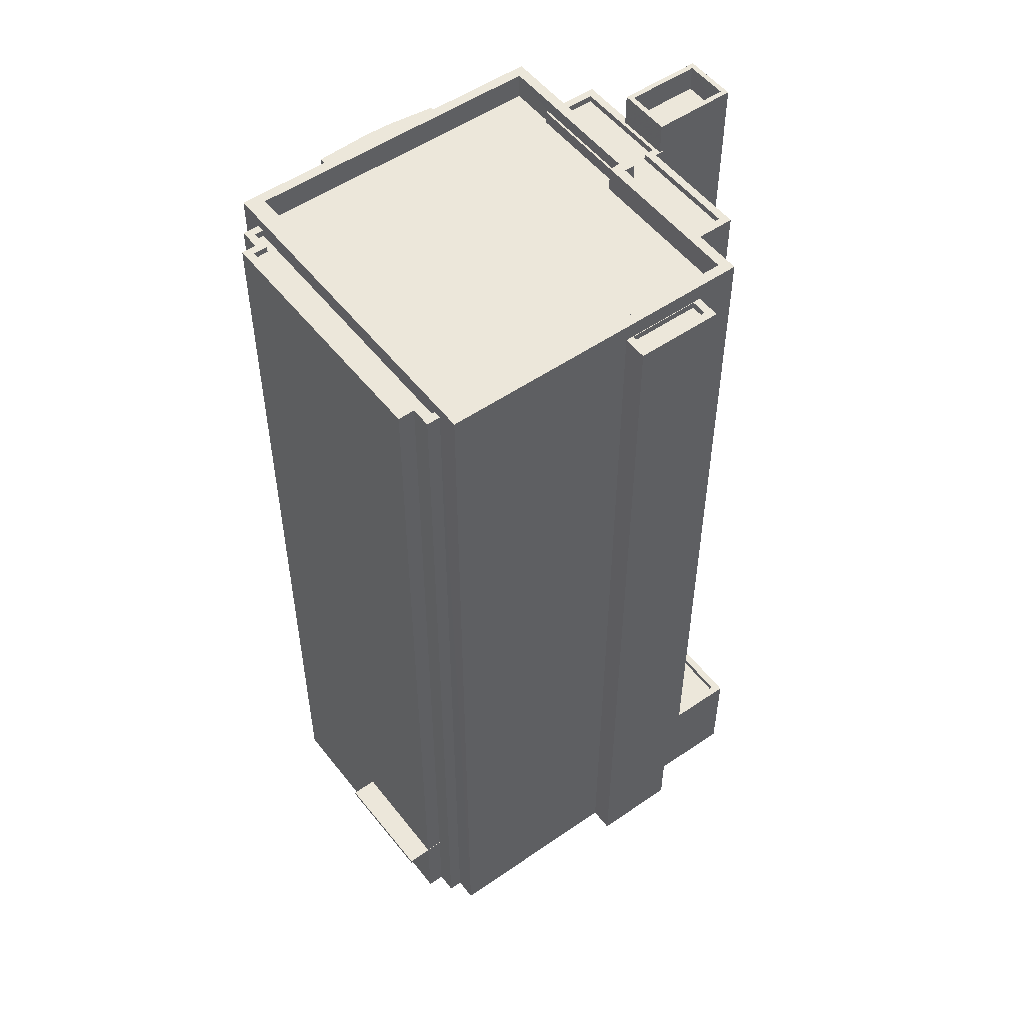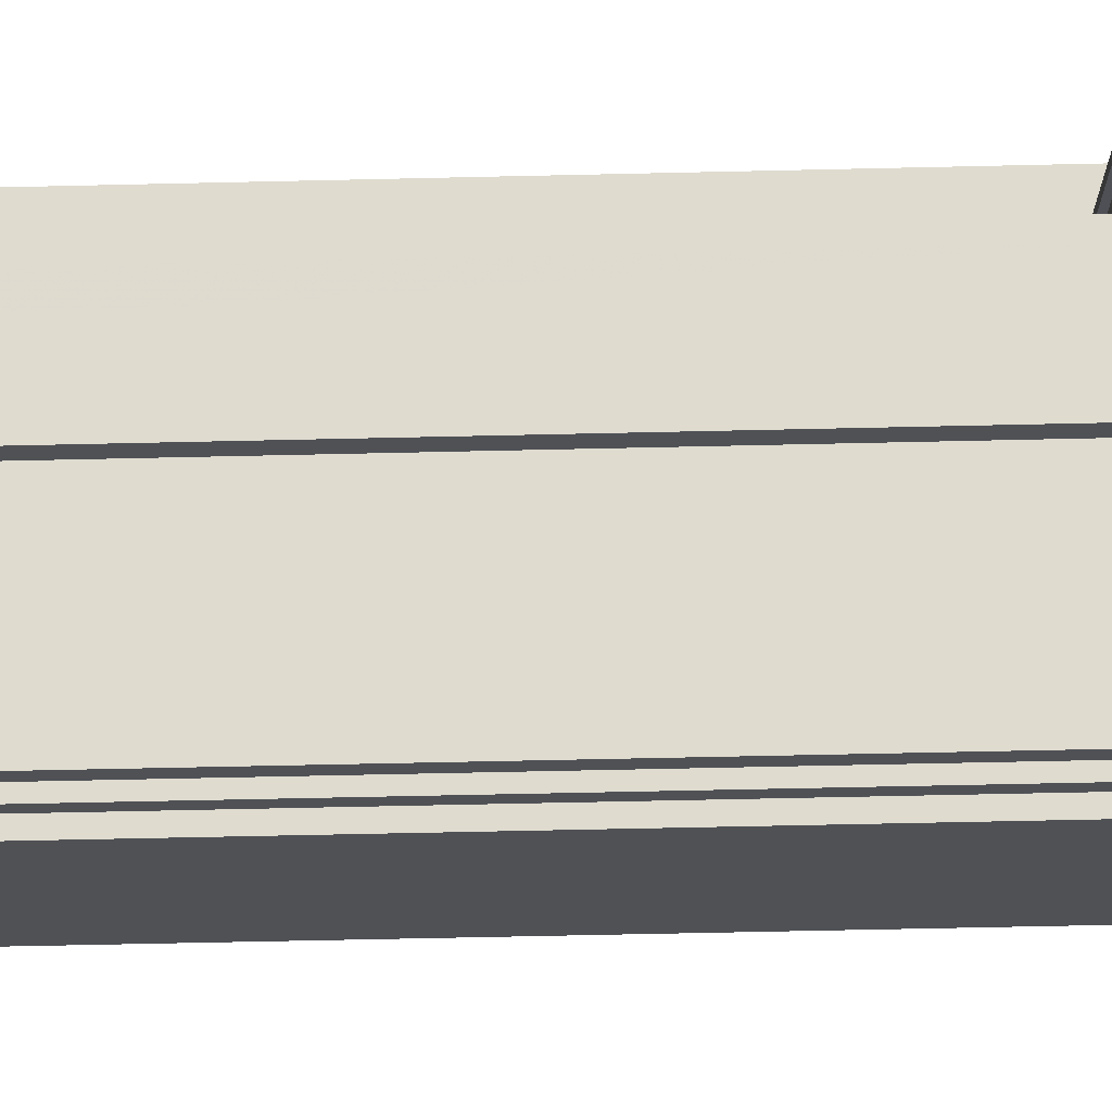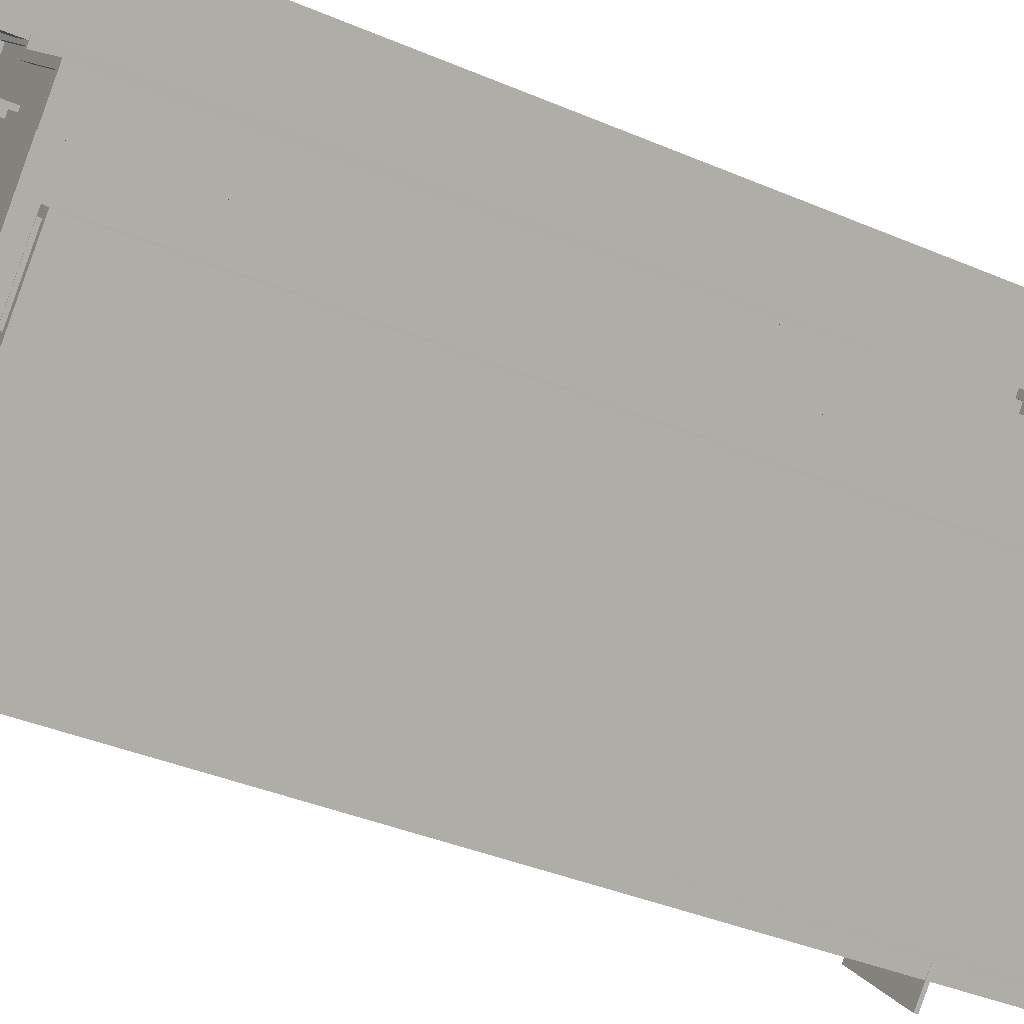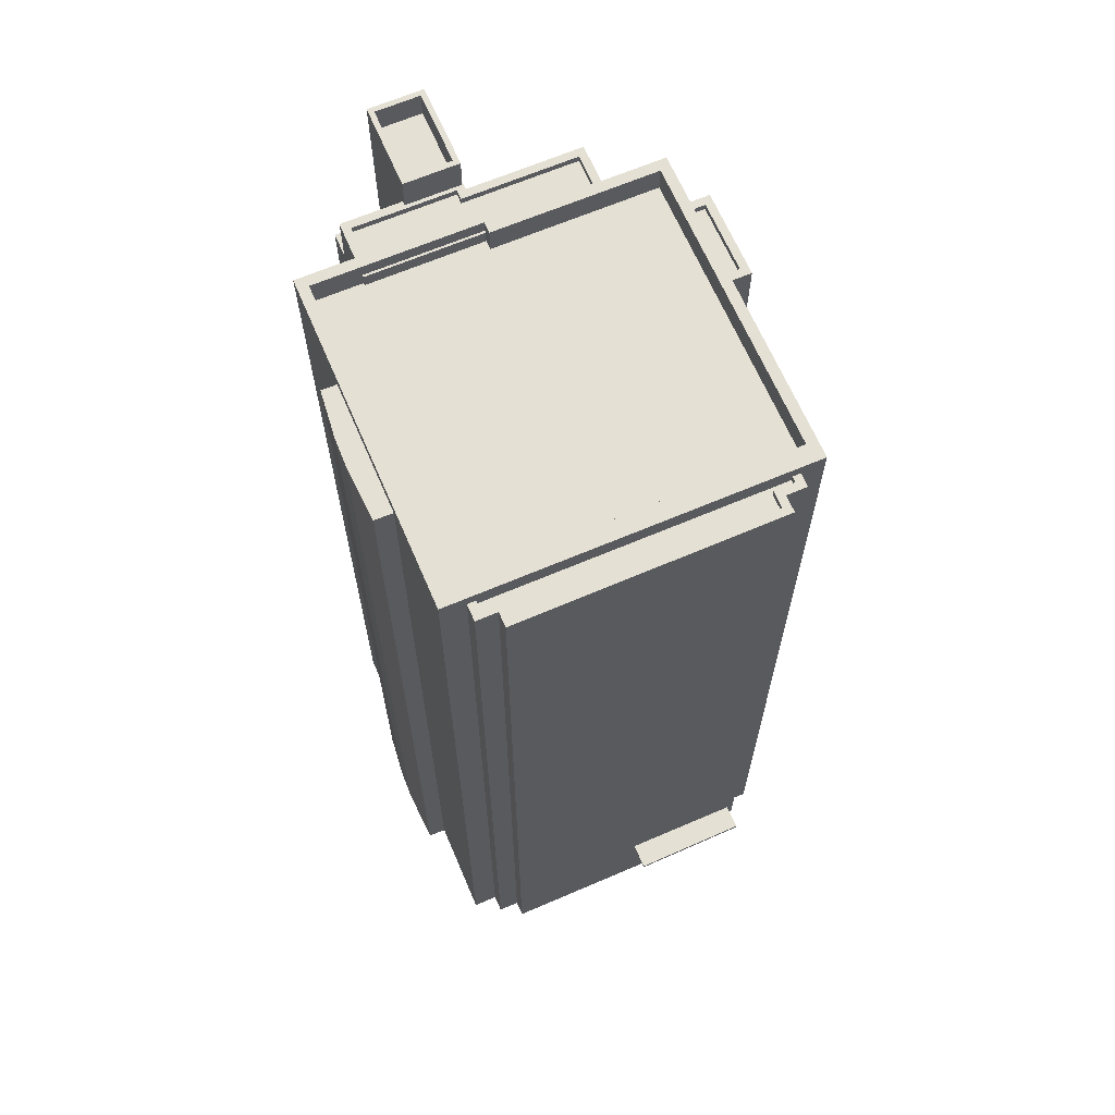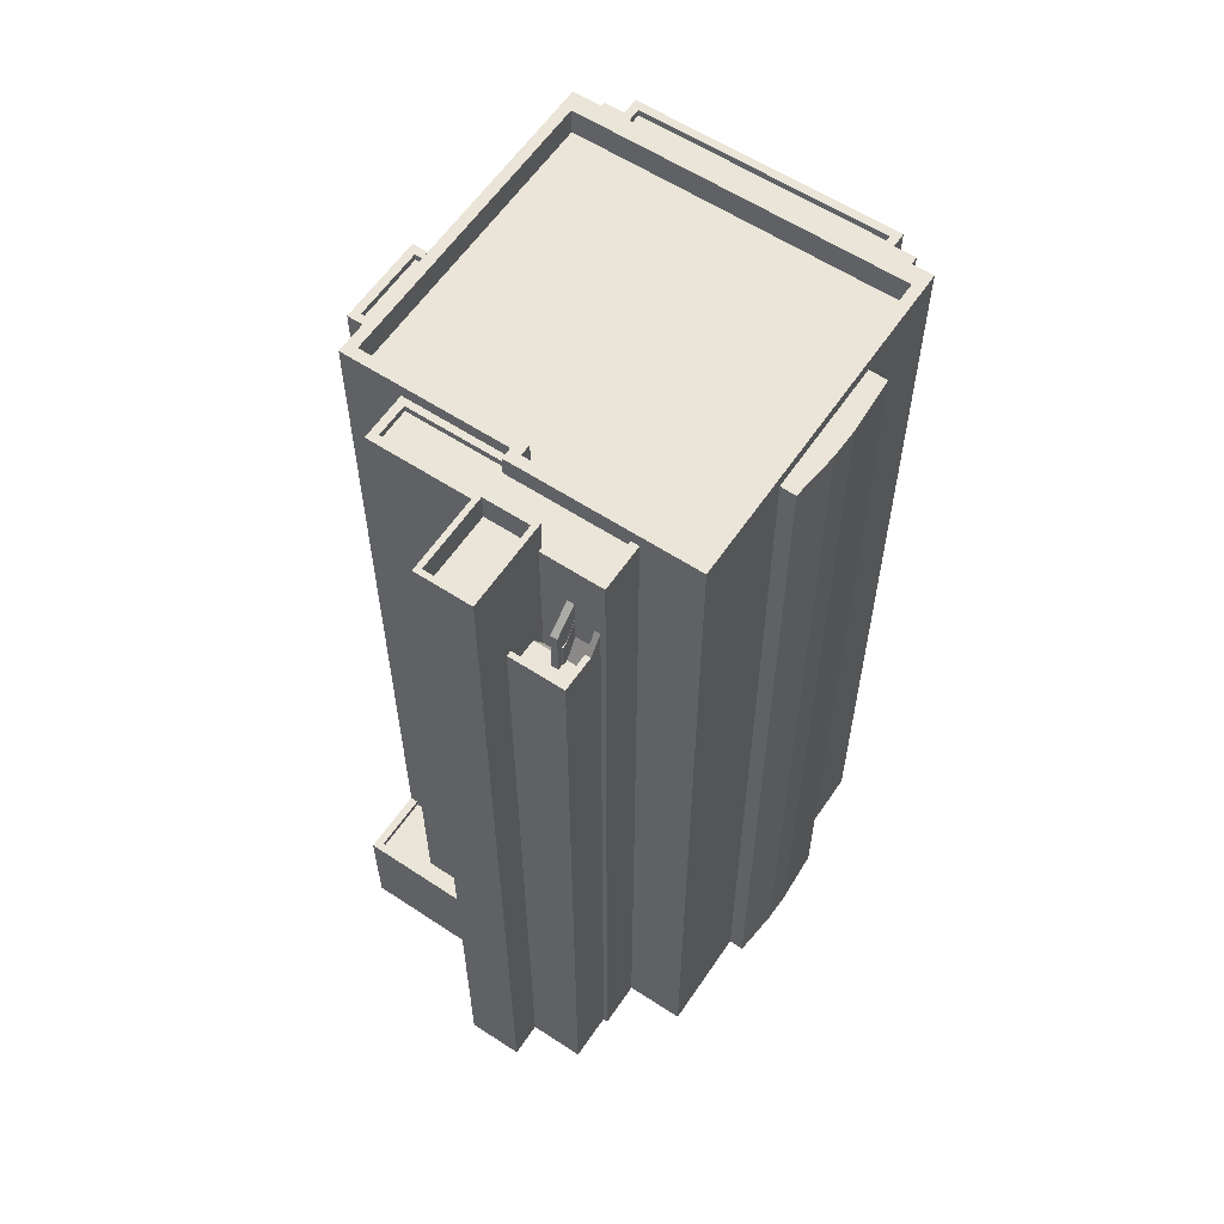
<metadata>
{"format":"obj","ext":"obj","renderer":"f3d","projection":"perspective","resolution":1024,"background":"white","views":[{"elev":52.4,"azim":8.0,"up":"+Z"},{"elev":-65.1,"azim":91.3,"up":"+Y"},{"elev":-38.0,"azim":61.5,"up":"+Y"},{"elev":65.9,"azim":-68.5,"up":"+Z"},{"elev":59.6,"azim":168.6,"up":"+Z"}]}
</metadata>
<code>
v 1.232e+04 -1.568e+04 21.08
v 1.232e+04 -1.568e+04 21.08
v 1.232e+04 -1.568e+04 21.08
v 1.232e+04 -1.568e+04 21.08
v 1.232e+04 -1.568e+04 21.08
v 1.232e+04 -1.568e+04 21.08
v 1.233e+04 -1.568e+04 21.08
v 1.233e+04 -1.568e+04 21.08
v 1.232e+04 -1.569e+04 21.08
v 1.232e+04 -1.569e+04 21.08
v 1.233e+04 -1.568e+04 21.08
v 1.233e+04 -1.568e+04 21.08
v 1.233e+04 -1.568e+04 21.08
v 1.232e+04 -1.569e+04 21.08
v 1.233e+04 -1.57e+04 21.08
v 1.232e+04 -1.569e+04 21.08
v 1.233e+04 -1.568e+04 21.08
v 1.233e+04 -1.568e+04 21.08
v 1.232e+04 -1.569e+04 21.08
v 1.233e+04 -1.568e+04 21.08
v 1.233e+04 -1.568e+04 21.08
v 1.233e+04 -1.569e+04 21.08
v 1.233e+04 -1.568e+04 21.08
v 1.234e+04 -1.569e+04 21.08
v 1.233e+04 -1.57e+04 21.08
v 1.233e+04 -1.57e+04 21.08
v 1.233e+04 -1.57e+04 21.08
v 1.233e+04 -1.569e+04 21.08
v 1.233e+04 -1.57e+04 21.08
v 1.234e+04 -1.569e+04 21.08
v 1.233e+04 -1.569e+04 21.08
v 1.233e+04 -1.569e+04 21.08
v 1.233e+04 -1.57e+04 24.25
v 1.233e+04 -1.57e+04 24.25
v 1.233e+04 -1.57e+04 24.25
v 1.232e+04 -1.569e+04 24.25
v 1.232e+04 -1.569e+04 24.25
v 1.232e+04 -1.57e+04 24.25
v 1.232e+04 -1.568e+04 54.5
v 1.232e+04 -1.568e+04 54.5
v 1.232e+04 -1.568e+04 54.5
v 1.232e+04 -1.568e+04 54.5
v 1.232e+04 -1.568e+04 54.5
v 1.232e+04 -1.568e+04 54.5
v 1.233e+04 -1.568e+04 54.96
v 1.233e+04 -1.568e+04 54.96
v 1.233e+04 -1.568e+04 54.96
v 1.233e+04 -1.568e+04 54.96
v 1.233e+04 -1.568e+04 53.96
v 1.233e+04 -1.568e+04 53.96
v 1.233e+04 -1.568e+04 53.96
v 1.233e+04 -1.568e+04 53.96
v 1.233e+04 -1.568e+04 53.96
v 1.234e+04 -1.569e+04 53.96
v 1.233e+04 -1.57e+04 53.96
v 1.232e+04 -1.569e+04 53.96
v 1.233e+04 -1.57e+04 54.96
v 1.233e+04 -1.57e+04 54.96
v 1.233e+04 -1.57e+04 54.96
v 1.234e+04 -1.569e+04 54.96
v 1.234e+04 -1.569e+04 54.96
v 1.232e+04 -1.569e+04 54.96
v 1.232e+04 -1.569e+04 54.96
v 1.232e+04 -1.569e+04 54.96
v 1.233e+04 -1.568e+04 54.96
v 1.233e+04 -1.568e+04 54.96
v 1.233e+04 -1.57e+04 24.4
v 1.233e+04 -1.57e+04 24.4
v 1.232e+04 -1.57e+04 24.4
v 1.232e+04 -1.569e+04 24.4
v 1.233e+04 -1.57e+04 24.4
v 1.232e+04 -1.569e+04 24.4
v 1.233e+04 -1.57e+04 54.52
v 1.233e+04 -1.57e+04 54.52
v 1.232e+04 -1.569e+04 54.52
v 1.232e+04 -1.569e+04 54.52
v 1.232e+04 -1.569e+04 54.52
v 1.232e+04 -1.569e+04 54.52
v 1.232e+04 -1.569e+04 54.52
v 1.232e+04 -1.569e+04 54.52
v 1.232e+04 -1.569e+04 54.52
v 1.233e+04 -1.57e+04 54.52
v 1.233e+04 -1.57e+04 54.52
v 1.233e+04 -1.57e+04 54.52
v 1.233e+04 -1.57e+04 54.52
v 1.233e+04 -1.57e+04 54.52
v 1.233e+04 -1.569e+04 54.52
v 1.232e+04 -1.569e+04 54.52
v 1.233e+04 -1.57e+04 54.27
v 1.232e+04 -1.569e+04 54.27
v 1.232e+04 -1.569e+04 54.27
v 1.232e+04 -1.569e+04 54.27
v 1.232e+04 -1.569e+04 54.27
v 1.233e+04 -1.57e+04 54.27
v 1.233e+04 -1.569e+04 54.27
v 1.233e+04 -1.57e+04 54.27
v 1.233e+04 -1.569e+04 24.92
v 1.234e+04 -1.569e+04 24.92
v 1.234e+04 -1.568e+04 24.92
v 1.233e+04 -1.568e+04 24.92
v 1.233e+04 -1.568e+04 24.92
v 1.233e+04 -1.568e+04 24.92
v 1.233e+04 -1.568e+04 24.92
v 1.234e+04 -1.569e+04 24.92
v 1.233e+04 -1.568e+04 25.17
v 1.234e+04 -1.569e+04 25.17
v 1.234e+04 -1.569e+04 25.17
v 1.233e+04 -1.569e+04 25.17
v 1.234e+04 -1.569e+04 25.17
v 1.233e+04 -1.568e+04 25.17
v 1.234e+04 -1.569e+04 25.17
v 1.233e+04 -1.568e+04 54.47
v 1.233e+04 -1.568e+04 54.47
v 1.233e+04 -1.568e+04 54.47
v 1.234e+04 -1.568e+04 54.47
v 1.234e+04 -1.568e+04 54.47
v 1.233e+04 -1.569e+04 54.47
v 1.233e+04 -1.568e+04 54.47
v 1.233e+04 -1.569e+04 54.47
v 1.233e+04 -1.568e+04 54.47
v 1.233e+04 -1.568e+04 54.47
v 1.233e+04 -1.568e+04 54.47
v 1.233e+04 -1.568e+04 54.47
v 1.233e+04 -1.568e+04 54.47
v 1.233e+04 -1.568e+04 54.47
v 1.233e+04 -1.568e+04 54.47
v 1.233e+04 -1.568e+04 54.47
v 1.233e+04 -1.568e+04 54.47
v 1.233e+04 -1.568e+04 54.47
v 1.233e+04 -1.568e+04 54.22
v 1.233e+04 -1.568e+04 54.22
v 1.233e+04 -1.568e+04 54.22
v 1.233e+04 -1.568e+04 54.22
v 1.233e+04 -1.568e+04 54.22
v 1.234e+04 -1.568e+04 54.22
v 1.233e+04 -1.569e+04 54.22
v 1.233e+04 -1.568e+04 54.22
v 1.233e+04 -1.568e+04 54.47
v 1.233e+04 -1.568e+04 54.47
v 1.233e+04 -1.568e+04 54.47
v 1.233e+04 -1.568e+04 54.47
v 1.233e+04 -1.568e+04 51.9
v 1.233e+04 -1.568e+04 52.66
v 1.233e+04 -1.568e+04 51.9
v 1.233e+04 -1.568e+04 52.67
v 1.233e+04 -1.568e+04 50.13
v 1.233e+04 -1.568e+04 50.13
v 1.233e+04 -1.568e+04 50.13
v 1.233e+04 -1.568e+04 50.13
v 1.233e+04 -1.568e+04 50.13
v 1.233e+04 -1.568e+04 50.13
v 1.233e+04 -1.568e+04 50.13
v 1.233e+04 -1.568e+04 50.13
v 1.233e+04 -1.568e+04 50.13
v 1.233e+04 -1.568e+04 50.13
v 1.233e+04 -1.568e+04 50.13
v 1.233e+04 -1.568e+04 50.13
v 1.233e+04 -1.568e+04 50.13
v 1.233e+04 -1.568e+04 50.83
v 1.233e+04 -1.568e+04 50.83
v 1.233e+04 -1.568e+04 50.83
v 1.233e+04 -1.568e+04 49.28
v 1.233e+04 -1.568e+04 49.44
v 1.233e+04 -1.568e+04 49.29
v 1.233e+04 -1.568e+04 49.28
v 1.233e+04 -1.568e+04 51.13
v 1.233e+04 -1.568e+04 51.13
v 1.233e+04 -1.568e+04 51.13
v 1.233e+04 -1.568e+04 51.13
v 1.233e+04 -1.568e+04 51.32
v 1.233e+04 -1.568e+04 51.83
v 1.233e+04 -1.568e+04 51.83
v 1.233e+04 -1.568e+04 51.13
v 1.233e+04 -1.568e+04 51.13
v 1.233e+04 -1.568e+04 51.13
v 1.233e+04 -1.568e+04 51.13
v 1.233e+04 -1.568e+04 51.13
v 1.233e+04 -1.568e+04 51.13
v 1.233e+04 -1.568e+04 51.13
v 1.233e+04 -1.568e+04 51.13
v 1.233e+04 -1.568e+04 50.32
v 1.233e+04 -1.568e+04 50.29
v 1.233e+04 -1.568e+04 50.29
v 1.233e+04 -1.568e+04 50.29
v 1.233e+04 -1.568e+04 51.13
v 1.233e+04 -1.568e+04 51.13
v 1.233e+04 -1.568e+04 51.83
v 1.233e+04 -1.568e+04 51.83
v 1.233e+04 -1.568e+04 51.83
v 1.233e+04 -1.568e+04 51.13
v 1.233e+04 -1.568e+04 51.13
v 1.233e+04 -1.568e+04 55.71
v 1.233e+04 -1.568e+04 55.71
v 1.233e+04 -1.568e+04 55.71
v 1.233e+04 -1.568e+04 55.71
v 1.233e+04 -1.568e+04 54.71
v 1.233e+04 -1.568e+04 54.71
v 1.233e+04 -1.568e+04 54.71
v 1.233e+04 -1.568e+04 54.71
v 1.233e+04 -1.568e+04 55.71
v 1.233e+04 -1.568e+04 55.71
v 1.233e+04 -1.568e+04 55.71
v 1.233e+04 -1.568e+04 55.71
v 1.233e+04 -1.569e+04 54.06
v 1.233e+04 -1.569e+04 54.06
v 1.233e+04 -1.569e+04 54.06
v 1.233e+04 -1.569e+04 54.06
v 1.233e+04 -1.569e+04 54.31
v 1.233e+04 -1.569e+04 54.31
v 1.233e+04 -1.569e+04 54.31
v 1.233e+04 -1.569e+04 54.31
v 1.233e+04 -1.569e+04 54.31
v 1.234e+04 -1.569e+04 54.31
v 1.233e+04 -1.569e+04 54.31
v 1.233e+04 -1.569e+04 54.31
v 1.233e+04 -1.569e+04 54.31
f 1 2 3
f 3 4 1
f 5 6 2
f 7 8 1
f 9 10 5
f 11 12 13
f 14 15 16
f 17 18 12
f 14 19 9
f 13 12 20
f 21 20 8
f 22 23 24
f 23 12 18
f 25 15 14
f 26 27 25
f 28 29 26
f 28 30 31
f 28 32 30
f 22 32 23
f 1 5 2
f 1 8 28
f 14 9 5
f 20 12 23
f 8 20 23
f 5 25 14
f 28 26 25
f 32 28 23
f 1 28 5
f 28 8 23
f 5 28 25
f 33 34 35
f 36 35 37
f 37 35 38
f 35 34 38
f 39 40 41
f 42 41 43
f 42 43 44
f 41 40 43
f 45 46 47
f 48 45 47
f 49 50 51
f 52 51 53
f 54 53 55
f 51 50 56
f 55 53 56
f 53 51 56
f 57 58 59
f 46 60 47
f 60 59 61
f 47 60 61
f 59 58 61
f 62 57 59
f 58 63 64
f 63 57 62
f 58 57 63
f 62 64 63
f 64 62 65
f 48 65 66
f 45 48 66
f 65 62 66
f 67 68 69
f 69 68 70
f 67 71 68
f 70 68 72
f 73 74 75
f 76 77 75
f 78 77 79
f 79 80 78
f 81 80 79
f 82 83 84
f 82 84 85
f 73 85 74
f 84 83 86
f 85 84 87
f 77 88 79
f 87 74 85
f 76 88 77
f 74 76 75
f 89 90 91
f 90 92 93
f 94 92 95
f 96 94 95
f 90 89 95
f 95 92 90
f 97 98 99
f 100 101 99
f 102 100 103
f 99 98 104
f 103 99 104
f 103 100 99
f 105 106 107
f 108 107 109
f 105 110 106
f 109 106 111
f 107 106 109
f 112 113 114
f 115 116 112
f 116 115 117
f 118 117 119
f 120 121 122
f 123 120 122
f 114 113 124
f 125 120 123
f 120 126 121
f 114 126 127
f 118 119 128
f 115 112 129
f 120 127 126
f 112 127 129
f 117 115 119
f 112 114 127
f 130 131 132
f 131 133 132
f 132 134 135
f 135 134 136
f 136 134 137
f 132 133 134
f 138 139 140
f 138 141 139
f 142 143 144
f 142 145 143
f 146 147 148
f 149 150 148
f 146 151 147
f 152 153 154
f 152 154 155
f 149 155 156
f 150 157 146
f 156 154 158
f 149 156 150
f 150 146 148
f 156 155 154
f 159 153 152
f 159 160 153
f 161 159 152
f 162 163 164
f 164 163 151
f 163 147 151
f 165 163 162
f 166 167 168
f 169 166 168
f 170 169 168
f 170 168 171
f 172 170 171
f 173 174 175
f 176 174 173
f 177 178 179
f 180 178 177
f 174 178 180
f 176 178 174
f 181 182 183
f 184 185 181
f 184 181 183
f 185 186 181
f 179 187 177
f 179 188 187
f 187 189 177
f 186 185 190
f 191 186 190
f 192 193 194
f 195 192 194
f 196 197 198
f 199 196 198
f 194 200 201
f 202 193 192
f 203 193 202
f 203 201 200
f 194 201 195
f 201 203 202
f 204 205 206
f 207 204 206
f 208 209 210
f 211 212 213
f 214 211 213
f 210 209 214
f 210 214 213
f 212 211 215
f 215 216 208
f 208 216 209
f 211 216 215
f 42 3 2
f 41 42 2
f 44 4 3
f 42 44 3
f 1 4 44
f 43 1 44
f 5 39 6
f 5 40 39
f 41 2 6
f 39 41 6
f 7 1 43
f 43 65 7
f 65 43 64
f 10 40 5
f 64 40 10
f 43 40 64
f 10 9 80
f 64 10 80
f 64 81 58
f 83 26 29
f 83 29 58
f 86 92 94
f 86 81 92
f 64 80 81
f 58 86 83
f 58 81 86
f 108 109 210
f 32 22 108
f 109 61 210
f 215 61 58
f 28 215 29
f 29 215 58
f 32 108 210
f 210 61 208
f 208 61 215
f 123 8 7
f 7 65 123
f 133 125 134
f 134 125 48
f 125 65 48
f 123 65 125
f 137 134 128
f 118 128 47
f 47 128 48
f 128 134 48
f 98 97 111
f 109 111 117
f 109 117 61
f 61 117 47
f 47 117 118
f 111 97 117
f 138 45 141
f 49 141 50
f 50 141 66
f 141 45 66
f 45 140 46
f 46 140 53
f 45 138 140
f 53 140 52
f 54 46 53
f 54 60 46
f 55 60 54
f 55 59 60
f 66 56 50
f 66 62 56
f 38 70 37
f 38 69 70
f 36 37 70
f 72 36 70
f 67 38 34
f 67 69 38
f 72 75 16
f 36 16 15
f 73 75 72
f 73 72 68
f 36 15 35
f 72 16 36
f 16 77 14
f 16 75 77
f 14 78 19
f 14 77 78
f 19 80 9
f 19 78 80
f 33 25 34
f 25 27 34
f 71 67 85
f 85 67 82
f 67 27 82
f 34 27 67
f 83 82 27
f 26 83 27
f 33 15 25
f 33 35 15
f 85 73 68
f 71 85 68
f 87 95 89
f 74 87 89
f 76 74 89
f 91 76 89
f 88 91 90
f 88 76 91
f 79 90 93
f 79 88 90
f 81 79 93
f 92 81 93
f 86 96 84
f 86 94 96
f 87 96 95
f 87 84 96
f 104 111 106
f 104 98 111
f 103 106 110
f 103 104 106
f 105 24 23
f 105 107 24
f 22 107 108
f 22 24 107
f 100 102 124
f 113 100 124
f 112 100 113
f 112 101 100
f 99 101 112
f 116 99 112
f 97 99 116
f 117 97 116
f 143 121 165
f 121 145 122
f 122 188 21
f 184 165 162
f 21 188 20
f 164 184 162
f 188 145 187
f 159 161 189
f 182 143 183
f 187 145 189
f 159 171 160
f 183 143 184
f 171 145 172
f 121 143 145
f 143 165 184
f 122 145 188
f 159 189 171
f 189 145 171
f 122 21 8
f 123 122 8
f 133 131 120
f 125 133 120
f 120 131 130
f 127 120 130
f 127 130 132
f 129 127 132
f 135 129 132
f 135 115 129
f 119 135 136
f 119 115 135
f 128 119 136
f 137 128 136
f 140 139 51
f 52 140 51
f 51 139 141
f 49 51 141
f 166 156 158
f 156 166 142
f 172 145 142
f 170 172 142
f 170 166 169
f 170 142 166
f 144 156 142
f 144 150 156
f 181 143 182
f 143 186 144
f 144 191 150
f 150 191 157
f 186 143 181
f 186 191 144
f 158 154 167
f 166 158 167
f 191 190 146
f 157 191 146
f 168 153 160
f 160 171 168
f 167 154 153
f 168 167 153
f 174 155 149
f 174 180 155
f 151 185 184
f 184 164 151
f 146 190 185
f 151 146 185
f 148 175 174
f 149 148 174
f 161 152 177
f 189 161 177
f 180 152 155
f 180 177 152
f 188 179 20
f 179 13 20
f 179 178 13
f 13 176 11
f 13 178 176
f 12 11 176
f 173 12 176
f 126 194 121
f 163 165 121
f 12 173 17
f 121 194 193
f 17 173 193
f 147 163 121
f 148 147 175
f 173 175 121
f 173 121 193
f 147 121 175
f 193 18 17
f 193 203 18
f 200 114 124
f 124 102 110
f 203 200 124
f 103 110 102
f 18 105 23
f 203 105 18
f 124 110 105
f 203 124 105
f 114 200 194
f 126 114 194
f 195 199 198
f 195 201 199
f 192 198 197
f 192 195 198
f 192 197 196
f 202 192 196
f 202 196 199
f 201 202 199
f 209 207 206
f 214 209 206
f 214 206 205
f 211 214 205
f 211 205 204
f 216 211 204
f 209 204 207
f 209 216 204
f 213 31 30
f 213 212 31
f 215 31 212
f 215 28 31
f 210 213 30
f 32 210 30
f 62 55 56
f 62 59 55

</code>
